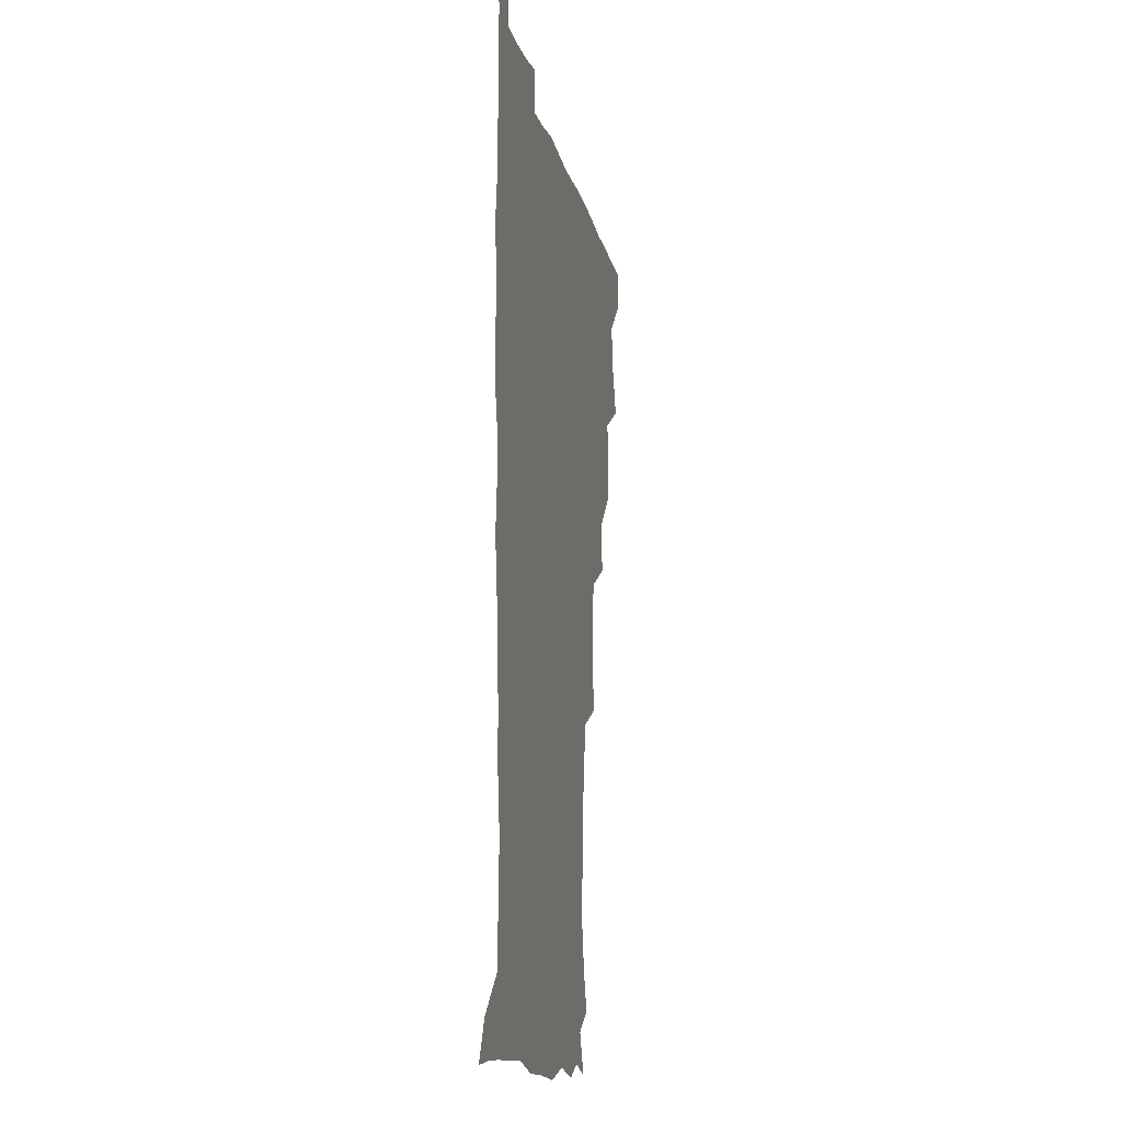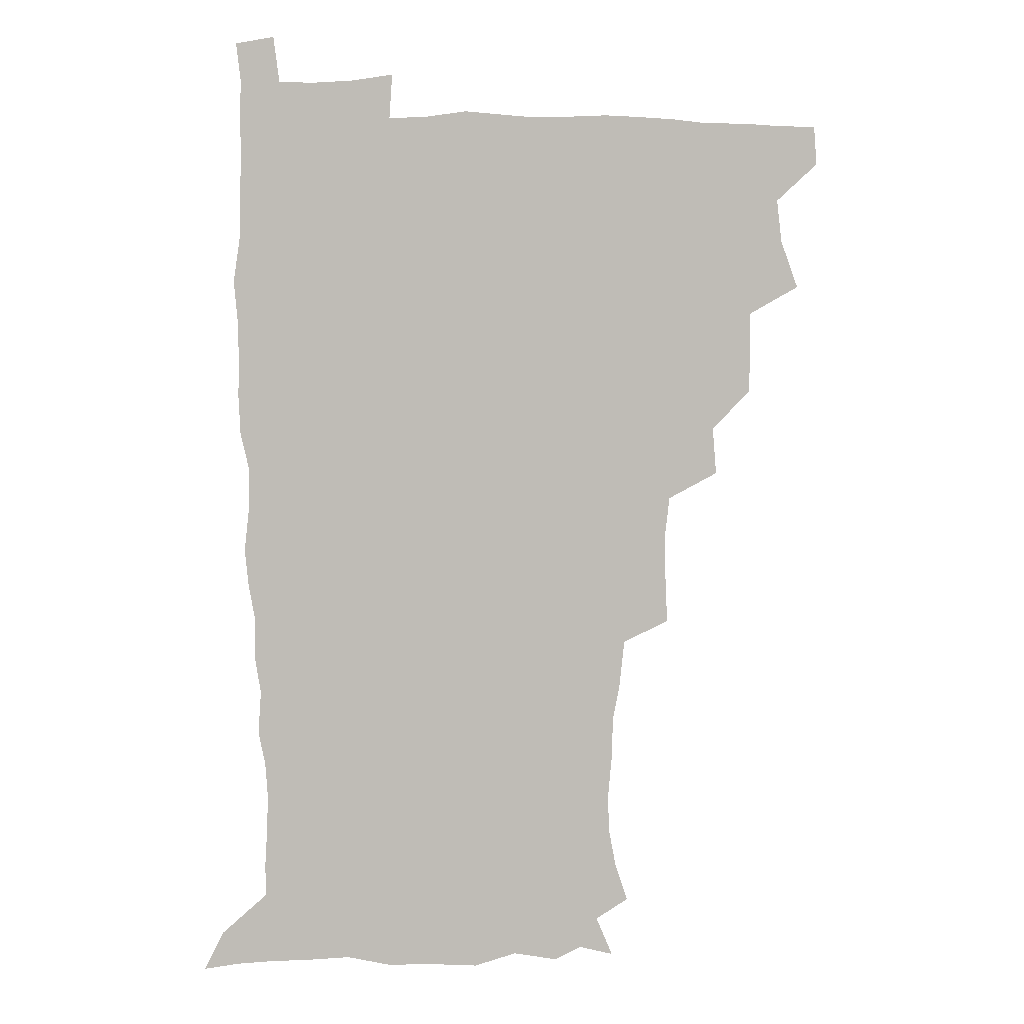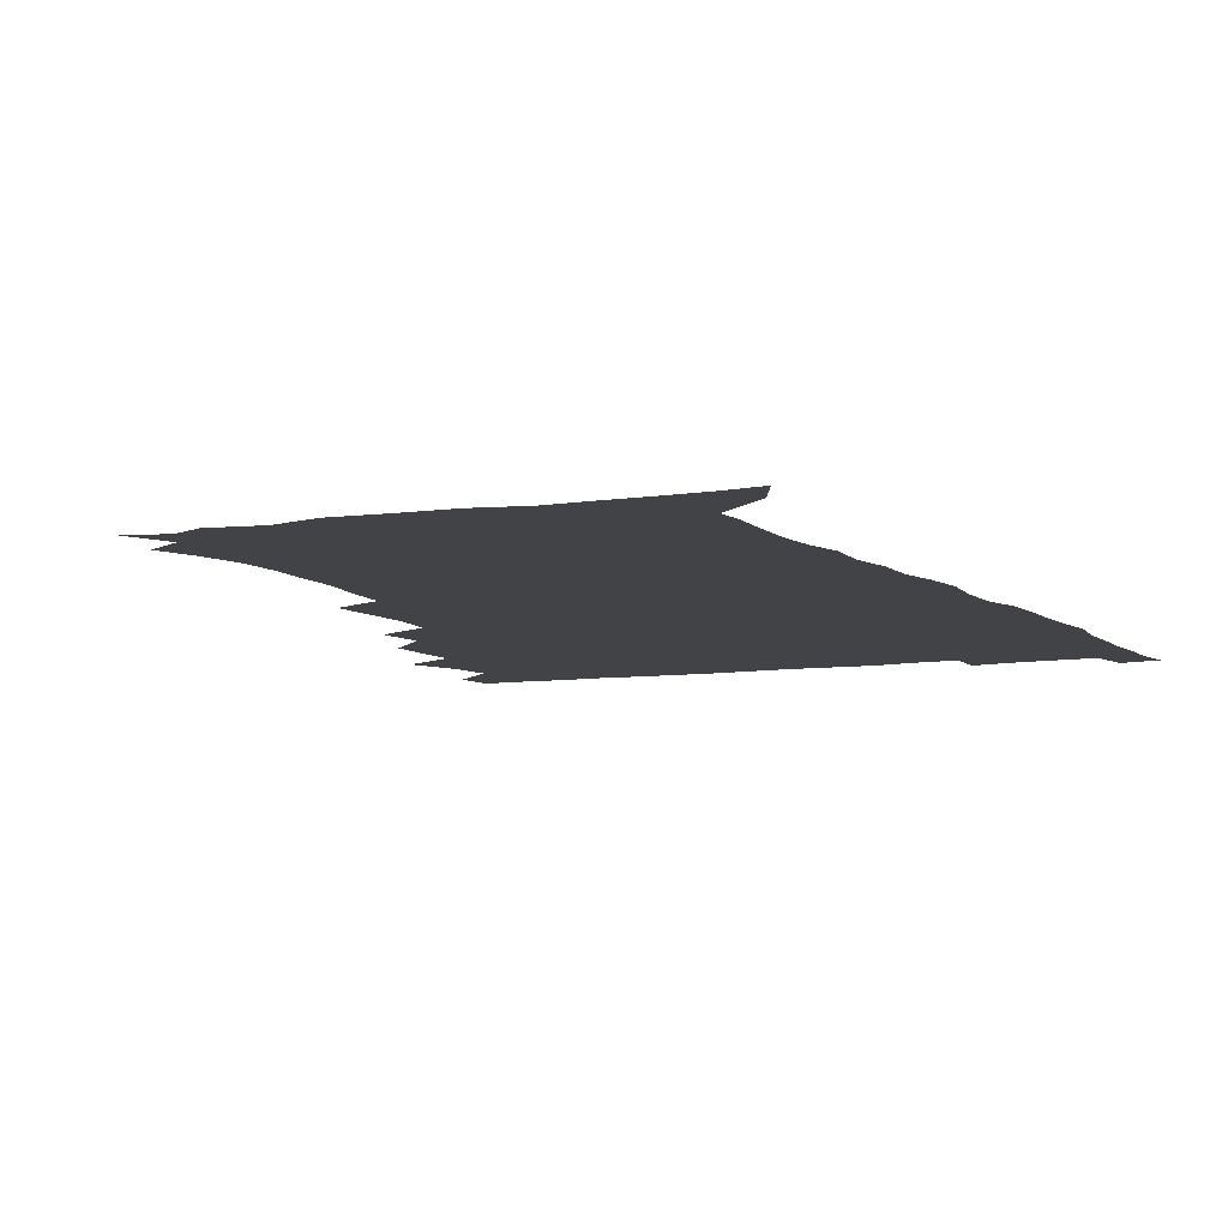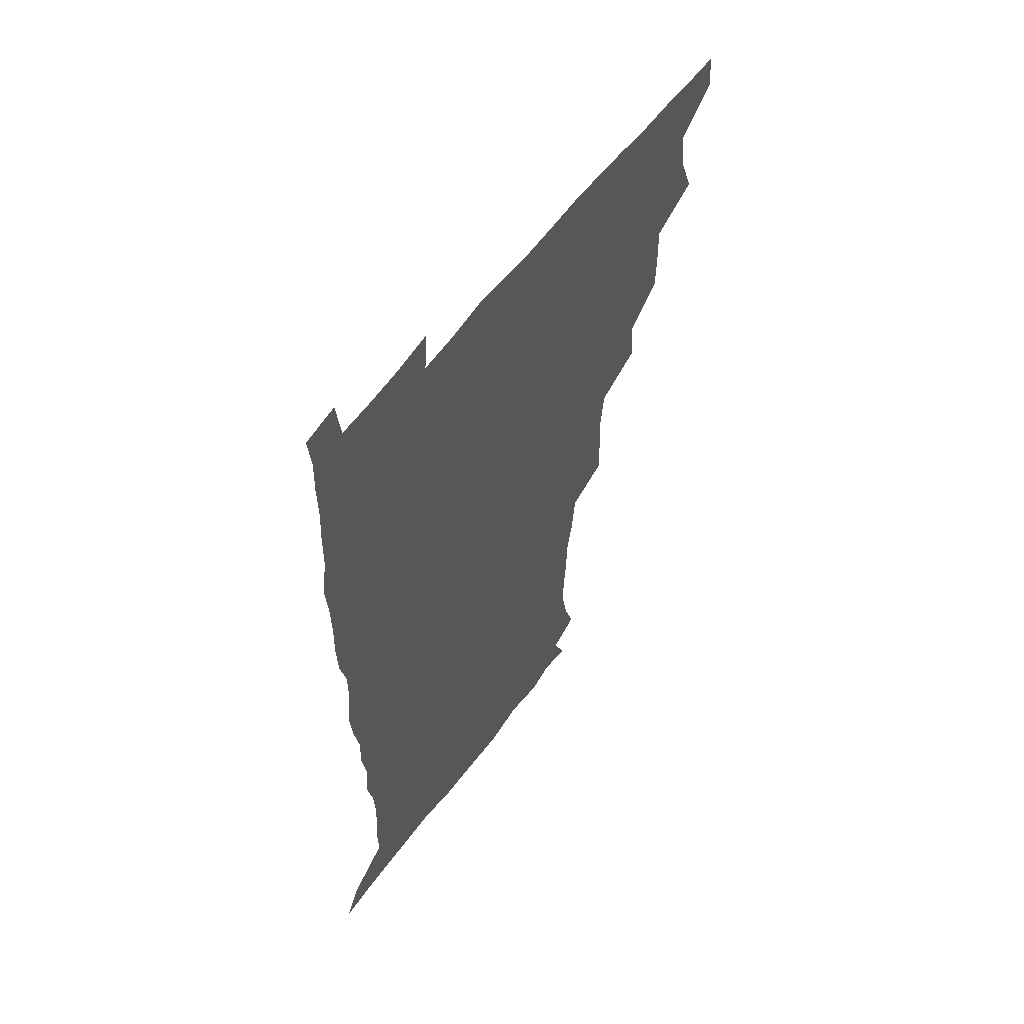
<metadata>
{"format":"obj","ext":"obj","renderer":"f3d","projection":"perspective","resolution":1024,"background":"white","views":[{"elev":-12.8,"azim":101.4,"up":"+Y"},{"elev":5.4,"azim":171.5,"up":"+Y"},{"elev":-7.2,"azim":25.6,"up":"+Z"},{"elev":58.6,"azim":126.1,"up":"+Y"}]}
</metadata>
<code>
v 479.9 508.9 0
v 481.2 524.4 0
v 487.7 457.5 0
v 494.7 476.6 0
v 496.8 493.6 0
v 497.4 509.3 0
v 496.7 524.6 0
v 508.1 413.3 0
v 507.8 429.5 0
v 508.2 446.1 0
v 511.7 464.1 0
v 512.5 479.3 0
v 514 494.9 0
v 513.3 509.6 0
v 511.8 525.5 0
v 522.1 378.9 0
v 523.7 397.9 0
v 525.6 416.6 0
v 526.8 433.8 0
v 525.9 448.9 0
v 527.2 464.7 0
v 528.1 480 0
v 529.3 495.2 0
v 528.1 510.1 0
v 527 525.3 0
v 542.9 316.1 0
v 543.7 333.4 0
v 544.2 351.4 0
v 542.2 368.5 0
v 541.3 385.9 0
v 543.9 405.3 0
v 541.6 419.2 0
v 545.3 437.9 0
v 544.9 452.1 0
v 543.9 466.3 0
v 544.4 481 0
v 544.3 495.3 0
v 543.3 509.9 0
v 541.5 526.8 0
v 559.7 195.9 0
v 564.7 210.9 0
v 567.8 227.1 0
v 568 242.5 0
v 566.7 257.1 0
v 566.1 274.5 0
v 563.4 289.1 0
v 561.4 307.5 0
v 560.4 325 0
v 560.1 341.8 0
v 559 357.5 0
v 558.6 374.4 0
v 558.2 390.5 0
v 558.8 407.2 0
v 558.1 422 0
v 559.2 437.6 0
v 559.7 452.8 0
v 559.8 467.4 0
v 559.5 481.5 0
v 558.7 495.8 0
v 557.6 510.7 0
v 555.9 527.6 0
v 566.3 172.1 0
v 572.9 188 0
v 573 199.1 0
v 580.2 220.7 0
v 580.9 235.9 0
v 580.7 251.1 0
v 579.9 266.5 0
v 578.3 280.9 0
v 577.4 298.4 0
v 576.7 315.5 0
v 576.1 331.7 0
v 574.8 346.1 0
v 574.2 361.8 0
v 573.6 377.3 0
v 573.4 393 0
v 574.1 409.2 0
v 574.6 424.4 0
v 574.4 438.7 0
v 574.6 453.5 0
v 574.2 467.6 0
v 573.6 481.7 0
v 573.3 495.9 0
v 572.6 510.2 0
v 570.4 528.1 0
v 580.2 175.8 0
v 585.3 190 0
v 588.9 206.3 0
v 594.1 227.4 0
v 593.9 241.9 0
v 593.9 257.3 0
v 593 272.1 0
v 591.2 285.3 0
v 590.8 302.3 0
v 590.1 317.6 0
v 589.7 333.7 0
v 589.4 349.5 0
v 588.6 364.1 0
v 588.8 380.5 0
v 588.7 395.7 0
v 588.7 410.2 0
v 589.5 426 0
v 588.5 439 0
v 589 453.9 0
v 589.4 467.9 0
v 588 482.2 0
v 587.6 496.2 0
v 586.9 510.7 0
v 585.2 527.4 0
v 590.8 170.8 0
v 602.6 197.4 0
v 605.8 215.4 0
v 606.6 229.8 0
v 605.6 241.6 0
v 606.3 260 0
v 605.6 274.6 0
v 605.2 290.6 0
v 604.4 305.3 0
v 604 319.8 0
v 603.5 335.5 0
v 603.4 351.1 0
v 602.6 364.7 0
v 602.5 379.9 0
v 602.4 394.6 0
v 602.9 411.1 0
v 603 425.6 0
v 602.6 439.1 0
v 603.1 454 0
v 603.3 468.1 0
v 602.8 482.2 0
v 601.8 496.9 0
v 601.4 511.1 0
v 600.1 526.9 0
v 608.4 174.3 0
v 616.7 198.7 0
v 618.7 215.8 0
v 619.5 231.9 0
v 619.5 246.8 0
v 619.1 261 0
v 618.6 275.8 0
v 618.2 290.9 0
v 617.5 305.2 0
v 617.8 323.6 0
v 617.4 337.2 0
v 617.2 352.3 0
v 616.5 365.3 0
v 616.9 381.5 0
v 617 396.7 0
v 617 411.5 0
v 616.9 425.4 0
v 617 439.8 0
v 617.6 454.8 0
v 617.3 468.3 0
v 617.5 482.3 0
v 617.6 496.2 0
v 616.6 510.7 0
v 614.5 527.9 0
v 625.2 169.7 0
v 630.4 197 0
v 631.9 216.3 0
v 632.5 233.3 0
v 632.3 247.5 0
v 632.3 262.9 0
v 631.8 277.8 0
v 631.6 292.9 0
v 631.5 307.7 0
v 631.3 321.9 0
v 630.9 337.3 0
v 630.8 352.4 0
v 630.9 368.2 0
v 630.8 381.7 0
v 630.8 396.9 0
v 630.8 412.2 0
v 630.9 425.6 0
v 630.9 439.9 0
v 631.3 454.4 0
v 631.5 468.2 0
v 631.7 482.2 0
v 632 496.1 0
v 631.1 511 0
v 628.8 529 0
v 643.9 171.1 0
v 645.1 196 0
v 645.3 216.4 0
v 645.4 233.1 0
v 645.4 246.9 0
v 645.3 263 0
v 645.2 276.5 0
v 644.7 292.1 0
v 644.5 310 0
v 644.8 322.1 0
v 644.7 335.9 0
v 644.5 352 0
v 644.4 367.3 0
v 644.4 382.7 0
v 644.7 397 0
v 644.9 411 0
v 644.8 426.1 0
v 644.6 440.9 0
v 645.5 454.1 0
v 645.7 468 0
v 645.9 482.4 0
v 646.1 496.4 0
v 645.8 510.8 0
v 644.9 526.6 0
v 662.2 171.7 0
v 660.1 195.8 0
v 659.1 214.5 0
v 658.4 231.9 0
v 659 244.4 0
v 658.1 262.4 0
v 658.2 277.4 0
v 658 292.6 0
v 657.9 307.9 0
v 658 322.4 0
v 658.1 336.2 0
v 657.9 352.9 0
v 658 367.1 0
v 659 380.3 0
v 658.4 396.4 0
v 658.9 410.4 0
v 659 425.1 0
v 659.9 438.9 0
v 659.5 454.1 0
v 659.8 468.2 0
v 660.1 482.2 0
v 660.2 496.5 0
v 660.4 510.7 0
v 660.2 525.8 0
v 659 543.4 0
v 679.5 175.8 0
v 675 195.2 0
v 672.6 213.9 0
v 671.7 230.1 0
v 671.8 244.5 0
v 671.5 260 0
v 671.1 276.5 0
v 671.5 290.6 0
v 670.8 307.5 0
v 671.2 321.5 0
v 671.2 336.8 0
v 672.1 350.4 0
v 671.8 365.7 0
v 672.5 379.8 0
v 673.8 393.2 0
v 673.1 409 0
v 673.2 424.1 0
v 673.9 438.3 0
v 673 454.4 0
v 673.9 467.9 0
v 674.2 482.2 0
v 674.6 496.4 0
v 674.8 510.8 0
v 674.9 525.6 0
v 674.9 540.7 0
v 696.2 175.4 0
v 689.9 193.7 0
v 686.5 211.4 0
v 685 227.6 0
v 685.1 241.9 0
v 684.7 257.7 0
v 684.9 272.6 0
v 685.1 287.7 0
v 685.2 303 0
v 684.5 319.6 0
v 685.5 333.4 0
v 686.4 347.5 0
v 686.6 362.3 0
v 686.4 377.8 0
v 688 391.3 0
v 685.9 409.8 0
v 688.3 422.3 0
v 688.4 437.1 0
v 688.5 452.1 0
v 688.6 466.8 0
v 688.9 481.4 0
v 689.1 496.1 0
v 689.2 510.7 0
v 689.7 525.2 0
v 690.1 539.7 0
v 711.2 175.6 0
v 704.5 191.7 0
v 700.1 208.5 0
v 699.3 222.6 0
v 698.8 237.3 0
v 698.4 252.8 0
v 697.9 269 0
v 699.1 283.1 0
v 699.3 298.4 0
v 699 314.5 0
v 700.1 328.8 0
v 702 342.5 0
v 700.3 360 0
v 700.6 374.7 0
v 703.3 387.8 0
v 702.2 405.1 0
v 702.4 420.2 0
v 704.1 434.2 0
v 702.8 450.7 0
v 703.3 465.3 0
v 703.7 480.2 0
v 704.5 494.9 0
v 704 510.3 0
v 704.9 524.9 0
v 704.7 539.5 0
v 707 557.5 0
v 725.3 175.1 0
v 716.8 191.8 0
v 713.5 204.2 0
v 713.9 215.8 0
v 713.1 230.2 0
v 712.5 245.6 0
v 713.4 259.9 0
v 716.1 272.9 0
v 714.9 290 0
v 717.2 304 0
v 716.9 320.4 0
v 719.4 334.3 0
v 720.9 349.2 0
v 718.9 366.7 0
v 718.8 383.1 0
v 722 397.1 0
v 722.7 412.6 0
v 722.3 428.5 0
v 722.7 444.3 0
v 724 459.3 0
v 721.5 476.8 0
v 721.3 492.7 0
v 720.4 509.1 0
v 720.8 524.6 0
v 720.3 539.9 0
v 721.9 554.8 0
v 739.3 173.5 0
v 731.9 188.4 0
f 5 6 1
f 1 6 2
f 6 7 2
f 10 11 3
f 3 11 4
f 11 12 4
f 4 12 5
f 12 13 5
f 5 13 6
f 13 14 6
f 6 14 7
f 14 15 7
f 17 18 8
f 8 18 9
f 18 19 9
f 9 19 10
f 19 20 10
f 10 20 11
f 20 21 11
f 11 21 12
f 21 22 12
f 12 22 13
f 22 23 13
f 13 23 14
f 23 24 14
f 14 24 15
f 24 25 15
f 29 30 16
f 16 30 17
f 30 31 17
f 17 31 18
f 31 32 18
f 18 32 19
f 32 33 19
f 19 33 20
f 33 34 20
f 20 34 21
f 34 35 21
f 21 35 22
f 35 36 22
f 22 36 23
f 36 37 23
f 23 37 24
f 37 38 24
f 24 38 25
f 38 39 25
f 47 48 26
f 26 48 27
f 48 49 27
f 27 49 28
f 49 50 28
f 28 50 29
f 50 51 29
f 29 51 30
f 51 52 30
f 30 52 31
f 52 53 31
f 31 53 32
f 53 54 32
f 32 54 33
f 54 55 33
f 33 55 34
f 55 56 34
f 34 56 35
f 56 57 35
f 35 57 36
f 57 58 36
f 36 58 37
f 58 59 37
f 37 59 38
f 59 60 38
f 38 60 39
f 60 61 39
f 63 64 40
f 40 64 41
f 64 65 41
f 41 65 42
f 65 66 42
f 42 66 43
f 66 67 43
f 43 67 44
f 67 68 44
f 44 68 45
f 68 69 45
f 45 69 46
f 69 70 46
f 46 70 47
f 70 71 47
f 47 71 48
f 71 72 48
f 48 72 49
f 72 73 49
f 49 73 50
f 73 74 50
f 50 74 51
f 74 75 51
f 51 75 52
f 75 76 52
f 52 76 53
f 76 77 53
f 53 77 54
f 77 78 54
f 54 78 55
f 78 79 55
f 55 79 56
f 79 80 56
f 56 80 57
f 80 81 57
f 57 81 58
f 81 82 58
f 58 82 59
f 82 83 59
f 59 83 60
f 83 84 60
f 60 84 61
f 84 85 61
f 62 86 63
f 86 87 63
f 63 87 64
f 87 88 64
f 64 88 65
f 88 89 65
f 65 89 66
f 89 90 66
f 66 90 67
f 90 91 67
f 67 91 68
f 91 92 68
f 68 92 69
f 92 93 69
f 69 93 70
f 93 94 70
f 70 94 71
f 94 95 71
f 71 95 72
f 95 96 72
f 72 96 73
f 96 97 73
f 73 97 74
f 97 98 74
f 74 98 75
f 98 99 75
f 75 99 76
f 99 100 76
f 76 100 77
f 100 101 77
f 77 101 78
f 101 102 78
f 78 102 79
f 102 103 79
f 79 103 80
f 103 104 80
f 80 104 81
f 104 105 81
f 81 105 82
f 105 106 82
f 82 106 83
f 106 107 83
f 83 107 84
f 107 108 84
f 84 108 85
f 108 109 85
f 86 110 87
f 110 111 87
f 87 111 88
f 111 112 88
f 88 112 89
f 112 113 89
f 89 113 90
f 113 114 90
f 90 114 91
f 114 115 91
f 91 115 92
f 115 116 92
f 92 116 93
f 116 117 93
f 93 117 94
f 117 118 94
f 94 118 95
f 118 119 95
f 95 119 96
f 119 120 96
f 96 120 97
f 120 121 97
f 97 121 98
f 121 122 98
f 98 122 99
f 122 123 99
f 99 123 100
f 123 124 100
f 100 124 101
f 124 125 101
f 101 125 102
f 125 126 102
f 102 126 103
f 126 127 103
f 103 127 104
f 127 128 104
f 104 128 105
f 128 129 105
f 105 129 106
f 129 130 106
f 106 130 107
f 130 131 107
f 107 131 108
f 131 132 108
f 108 132 109
f 132 133 109
f 110 134 111
f 134 135 111
f 111 135 112
f 135 136 112
f 112 136 113
f 136 137 113
f 113 137 114
f 137 138 114
f 114 138 115
f 138 139 115
f 115 139 116
f 139 140 116
f 116 140 117
f 140 141 117
f 117 141 118
f 141 142 118
f 118 142 119
f 142 143 119
f 119 143 120
f 143 144 120
f 120 144 121
f 144 145 121
f 121 145 122
f 145 146 122
f 122 146 123
f 146 147 123
f 123 147 124
f 147 148 124
f 124 148 125
f 148 149 125
f 125 149 126
f 149 150 126
f 126 150 127
f 150 151 127
f 127 151 128
f 151 152 128
f 128 152 129
f 152 153 129
f 129 153 130
f 153 154 130
f 130 154 131
f 154 155 131
f 131 155 132
f 155 156 132
f 132 156 133
f 156 157 133
f 134 158 135
f 158 159 135
f 135 159 136
f 159 160 136
f 136 160 137
f 160 161 137
f 137 161 138
f 161 162 138
f 138 162 139
f 162 163 139
f 139 163 140
f 163 164 140
f 140 164 141
f 164 165 141
f 141 165 142
f 165 166 142
f 142 166 143
f 166 167 143
f 143 167 144
f 167 168 144
f 144 168 145
f 168 169 145
f 145 169 146
f 169 170 146
f 146 170 147
f 170 171 147
f 147 171 148
f 171 172 148
f 148 172 149
f 172 173 149
f 149 173 150
f 173 174 150
f 150 174 151
f 174 175 151
f 151 175 152
f 175 176 152
f 152 176 153
f 176 177 153
f 153 177 154
f 177 178 154
f 154 178 155
f 178 179 155
f 155 179 156
f 179 180 156
f 156 180 157
f 180 181 157
f 158 182 159
f 182 183 159
f 159 183 160
f 183 184 160
f 160 184 161
f 184 185 161
f 161 185 162
f 185 186 162
f 162 186 163
f 186 187 163
f 163 187 164
f 187 188 164
f 164 188 165
f 188 189 165
f 165 189 166
f 189 190 166
f 166 190 167
f 190 191 167
f 167 191 168
f 191 192 168
f 168 192 169
f 192 193 169
f 169 193 170
f 193 194 170
f 170 194 171
f 194 195 171
f 171 195 172
f 195 196 172
f 172 196 173
f 196 197 173
f 173 197 174
f 197 198 174
f 174 198 175
f 198 199 175
f 175 199 176
f 199 200 176
f 176 200 177
f 200 201 177
f 177 201 178
f 201 202 178
f 178 202 179
f 202 203 179
f 179 203 180
f 203 204 180
f 180 204 181
f 204 205 181
f 182 206 183
f 206 207 183
f 183 207 184
f 207 208 184
f 184 208 185
f 208 209 185
f 185 209 186
f 209 210 186
f 186 210 187
f 210 211 187
f 187 211 188
f 211 212 188
f 188 212 189
f 212 213 189
f 189 213 190
f 213 214 190
f 190 214 191
f 214 215 191
f 191 215 192
f 215 216 192
f 192 216 193
f 216 217 193
f 193 217 194
f 217 218 194
f 194 218 195
f 218 219 195
f 195 219 196
f 219 220 196
f 196 220 197
f 220 221 197
f 197 221 198
f 221 222 198
f 198 222 199
f 222 223 199
f 199 223 200
f 223 224 200
f 200 224 201
f 224 225 201
f 201 225 202
f 225 226 202
f 202 226 203
f 226 227 203
f 203 227 204
f 227 228 204
f 204 228 205
f 228 229 205
f 206 231 207
f 231 232 207
f 207 232 208
f 232 233 208
f 208 233 209
f 233 234 209
f 209 234 210
f 234 235 210
f 210 235 211
f 235 236 211
f 211 236 212
f 236 237 212
f 212 237 213
f 237 238 213
f 213 238 214
f 238 239 214
f 214 239 215
f 239 240 215
f 215 240 216
f 240 241 216
f 216 241 217
f 241 242 217
f 217 242 218
f 242 243 218
f 218 243 219
f 243 244 219
f 219 244 220
f 244 245 220
f 220 245 221
f 245 246 221
f 221 246 222
f 246 247 222
f 222 247 223
f 247 248 223
f 223 248 224
f 248 249 224
f 224 249 225
f 249 250 225
f 225 250 226
f 250 251 226
f 226 251 227
f 251 252 227
f 227 252 228
f 252 253 228
f 228 253 229
f 253 254 229
f 229 254 230
f 254 255 230
f 231 256 232
f 256 257 232
f 232 257 233
f 257 258 233
f 233 258 234
f 258 259 234
f 234 259 235
f 259 260 235
f 235 260 236
f 260 261 236
f 236 261 237
f 261 262 237
f 237 262 238
f 262 263 238
f 238 263 239
f 263 264 239
f 239 264 240
f 264 265 240
f 240 265 241
f 265 266 241
f 241 266 242
f 266 267 242
f 242 267 243
f 267 268 243
f 243 268 244
f 268 269 244
f 244 269 245
f 269 270 245
f 245 270 246
f 270 271 246
f 246 271 247
f 271 272 247
f 247 272 248
f 272 273 248
f 248 273 249
f 273 274 249
f 249 274 250
f 274 275 250
f 250 275 251
f 275 276 251
f 251 276 252
f 276 277 252
f 252 277 253
f 277 278 253
f 253 278 254
f 278 279 254
f 254 279 255
f 279 280 255
f 256 281 257
f 281 282 257
f 257 282 258
f 282 283 258
f 258 283 259
f 283 284 259
f 259 284 260
f 284 285 260
f 260 285 261
f 285 286 261
f 261 286 262
f 286 287 262
f 262 287 263
f 287 288 263
f 263 288 264
f 288 289 264
f 264 289 265
f 289 290 265
f 265 290 266
f 290 291 266
f 266 291 267
f 291 292 267
f 267 292 268
f 292 293 268
f 268 293 269
f 293 294 269
f 269 294 270
f 294 295 270
f 270 295 271
f 295 296 271
f 271 296 272
f 296 297 272
f 272 297 273
f 297 298 273
f 273 298 274
f 298 299 274
f 274 299 275
f 299 300 275
f 275 300 276
f 300 301 276
f 276 301 277
f 301 302 277
f 277 302 278
f 302 303 278
f 278 303 279
f 303 304 279
f 279 304 280
f 304 305 280
f 281 307 282
f 307 308 282
f 282 308 283
f 308 309 283
f 283 309 284
f 309 310 284
f 284 310 285
f 310 311 285
f 285 311 286
f 311 312 286
f 286 312 287
f 312 313 287
f 287 313 288
f 313 314 288
f 288 314 289
f 314 315 289
f 289 315 290
f 315 316 290
f 290 316 291
f 316 317 291
f 291 317 292
f 317 318 292
f 292 318 293
f 318 319 293
f 293 319 294
f 319 320 294
f 294 320 295
f 320 321 295
f 295 321 296
f 321 322 296
f 296 322 297
f 322 323 297
f 297 323 298
f 323 324 298
f 298 324 299
f 324 325 299
f 299 325 300
f 325 326 300
f 300 326 301
f 326 327 301
f 301 327 302
f 327 328 302
f 302 328 303
f 328 329 303
f 303 329 304
f 329 330 304
f 304 330 305
f 330 331 305
f 305 331 306
f 331 332 306
f 307 333 308
f 333 334 308
f 308 334 309

</code>
